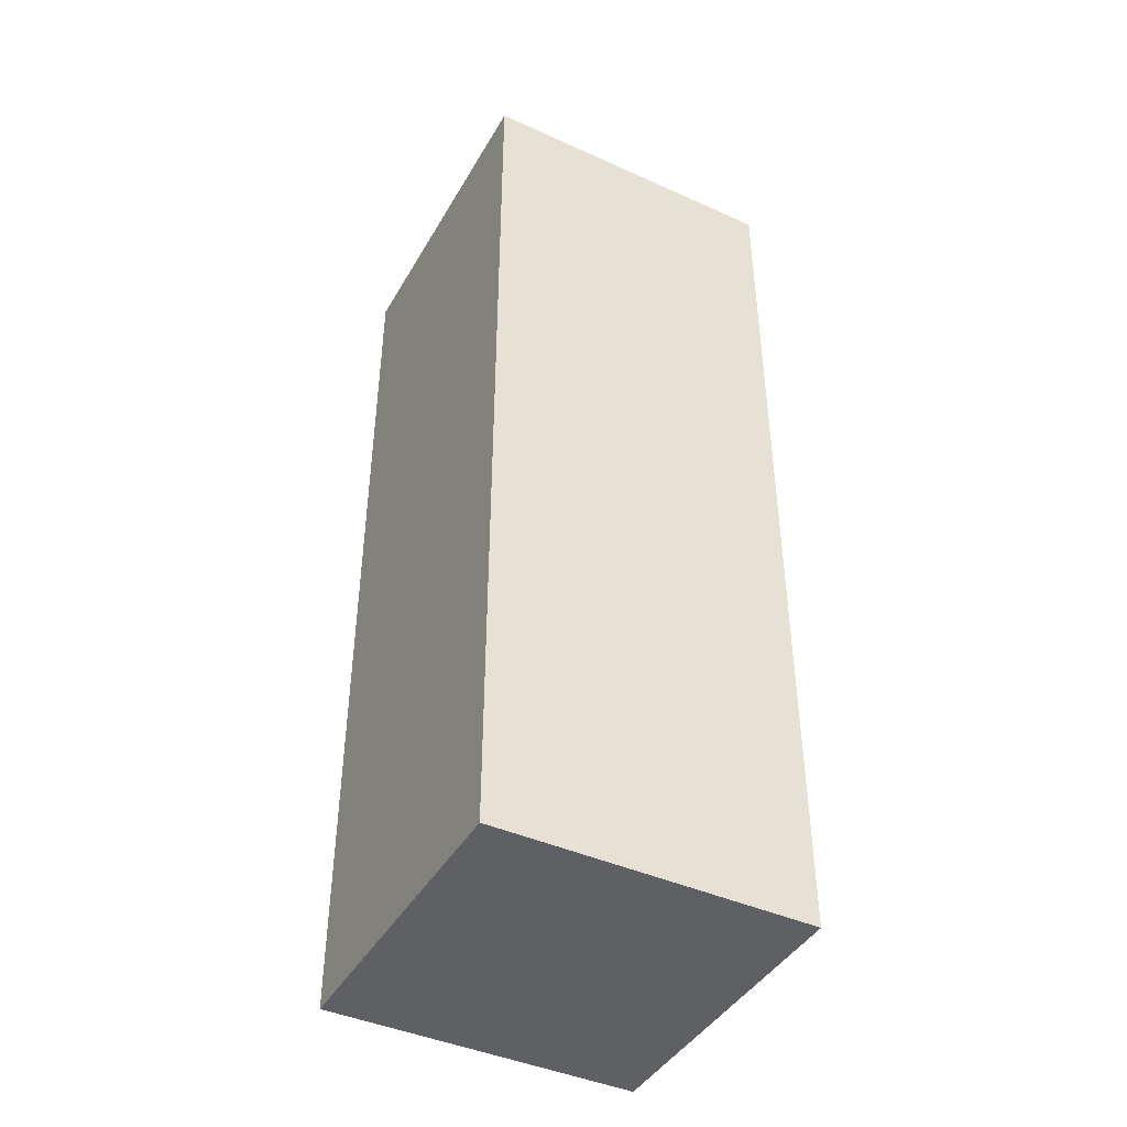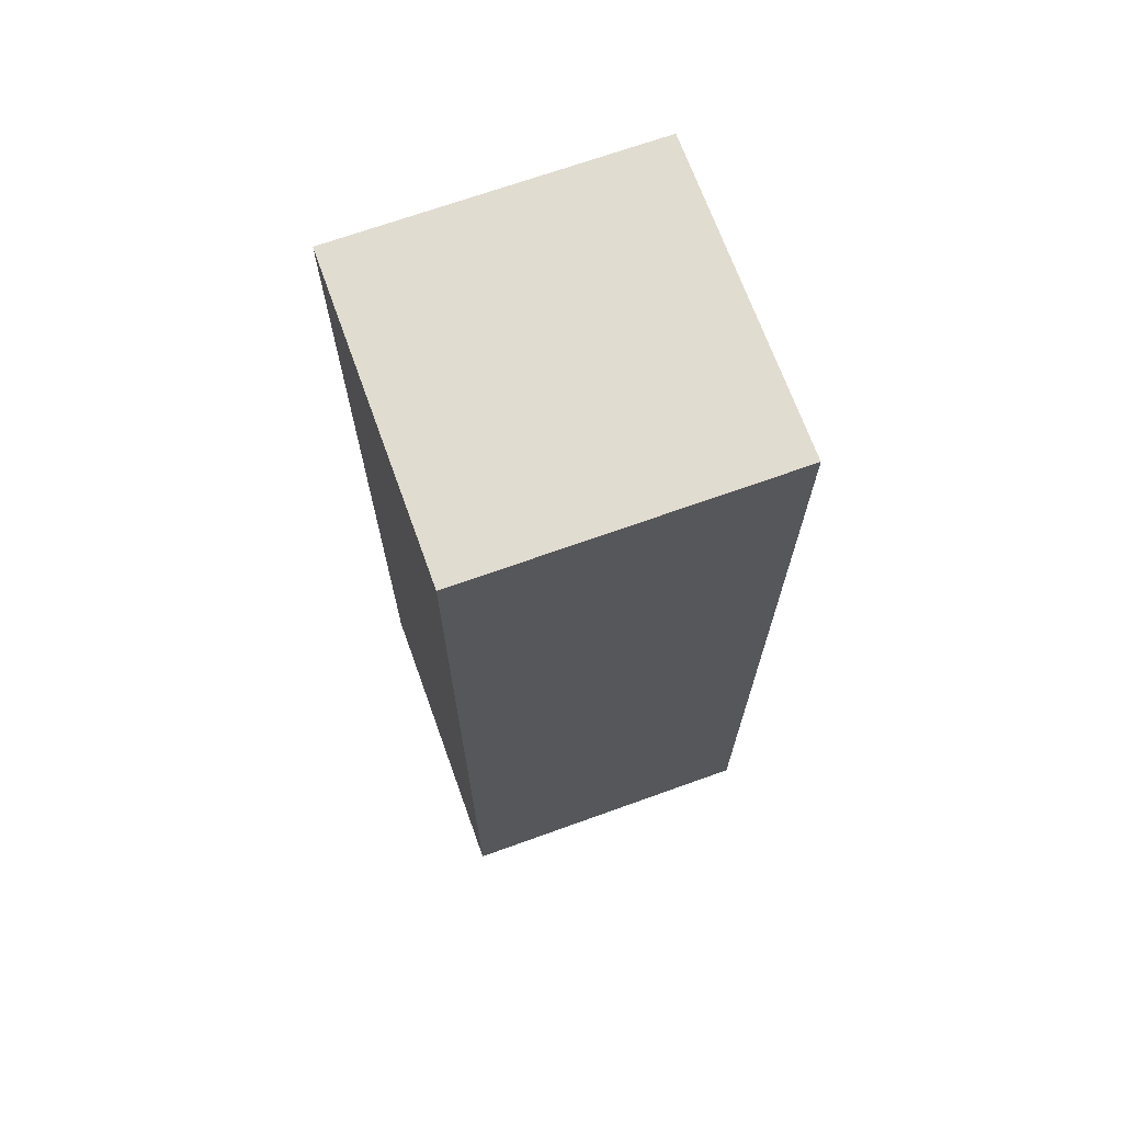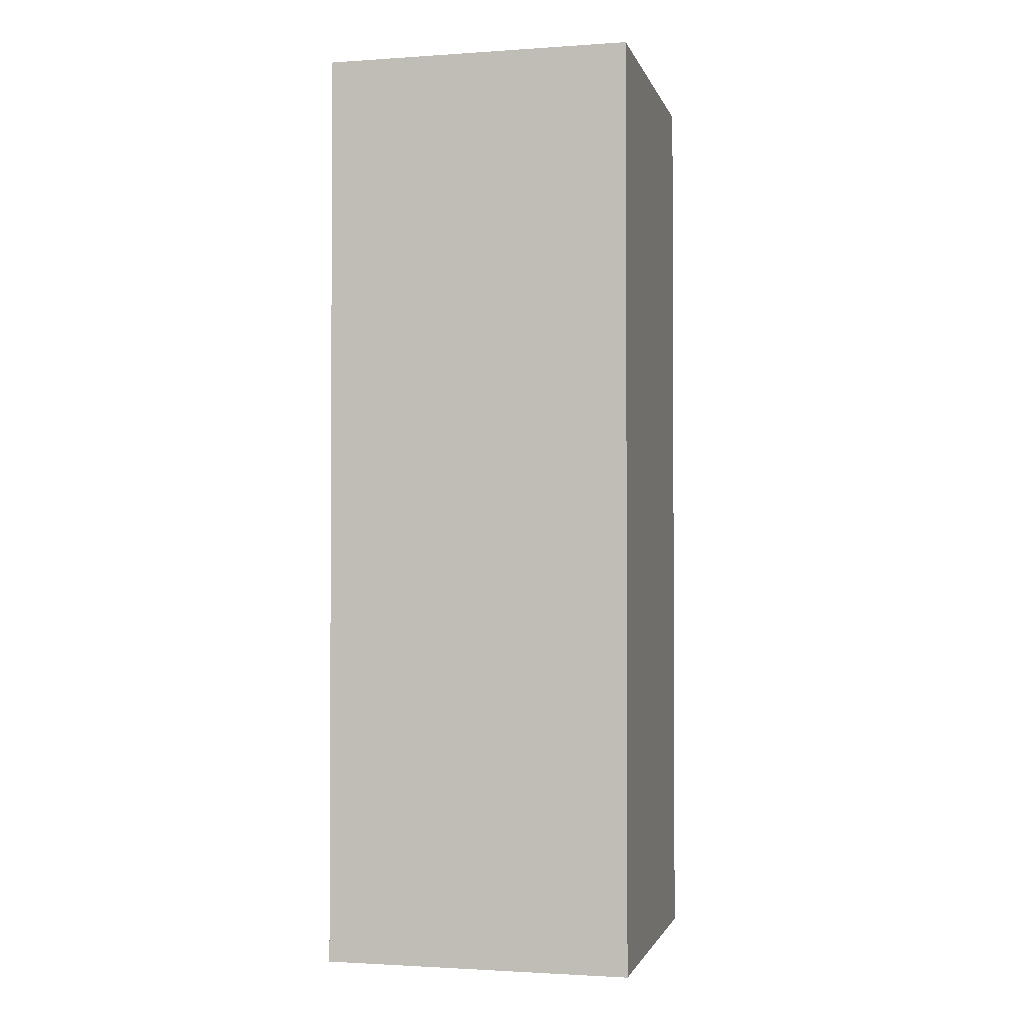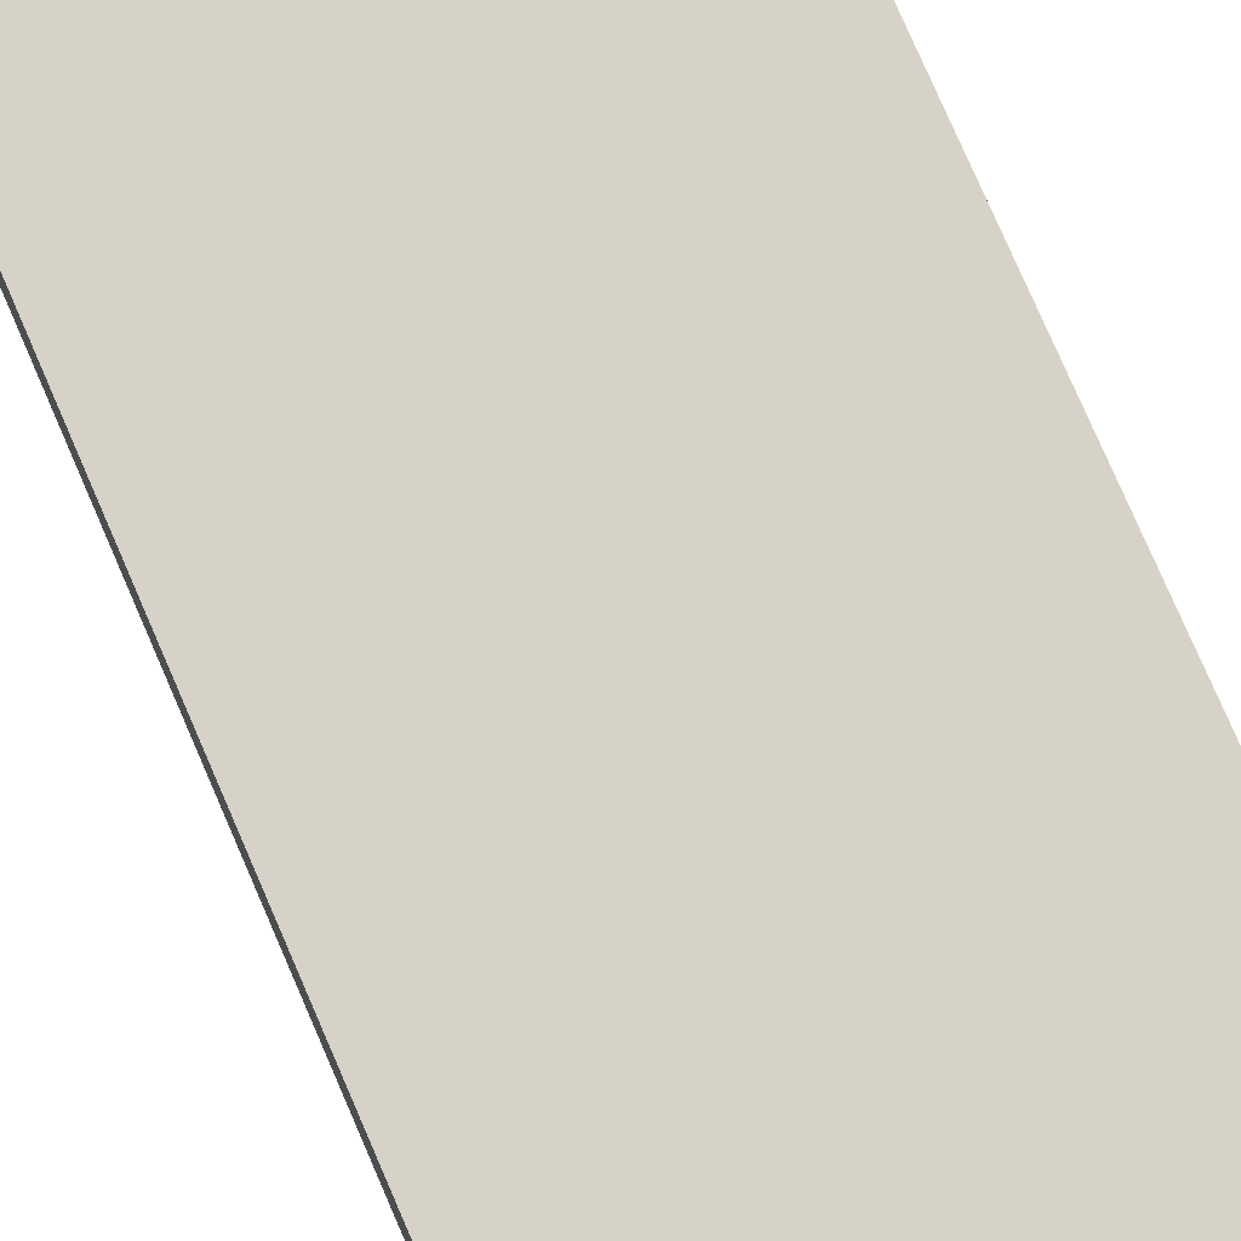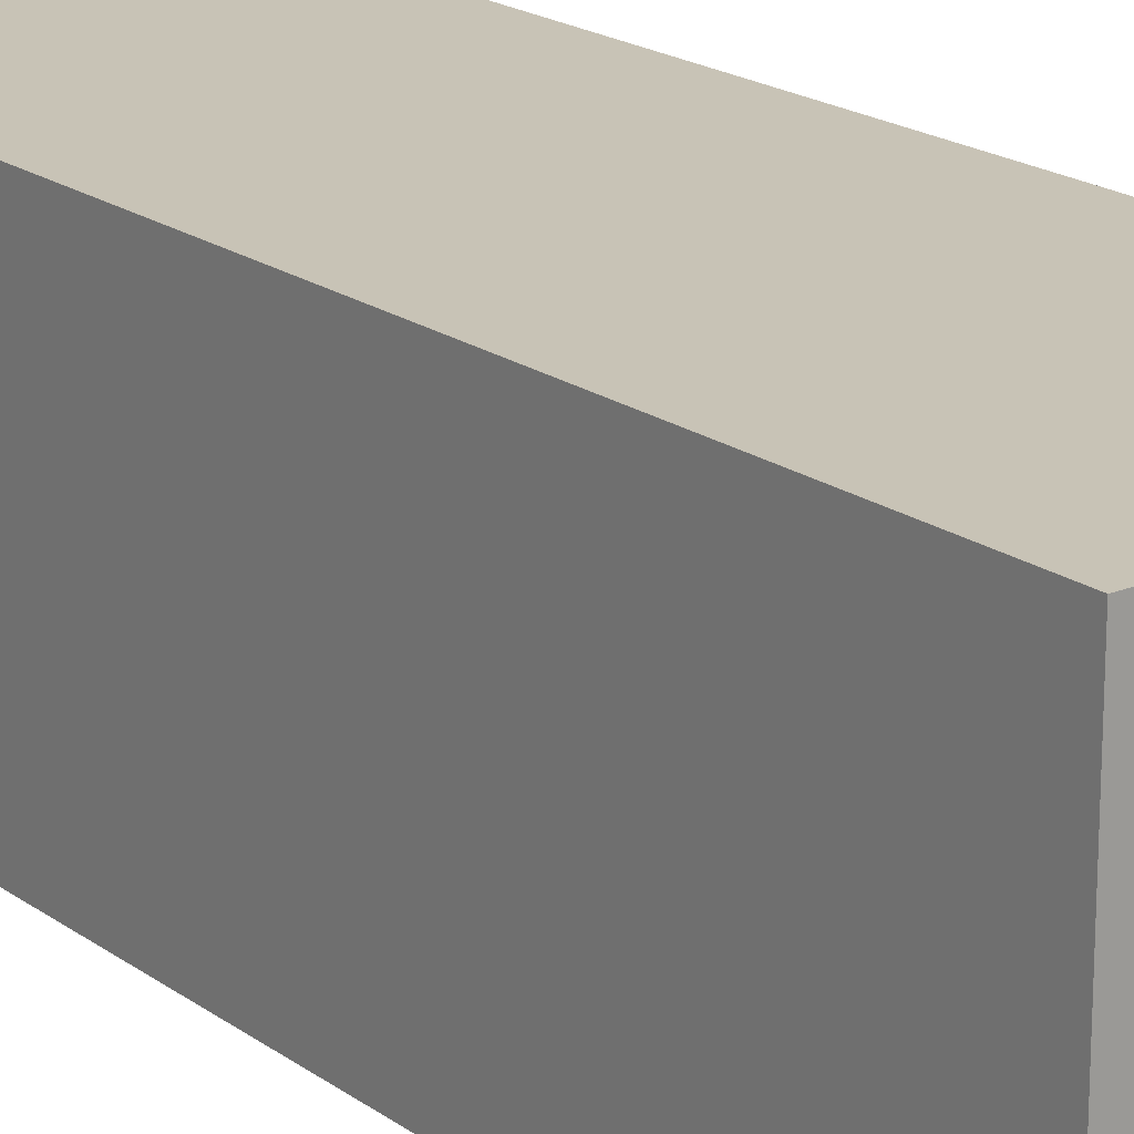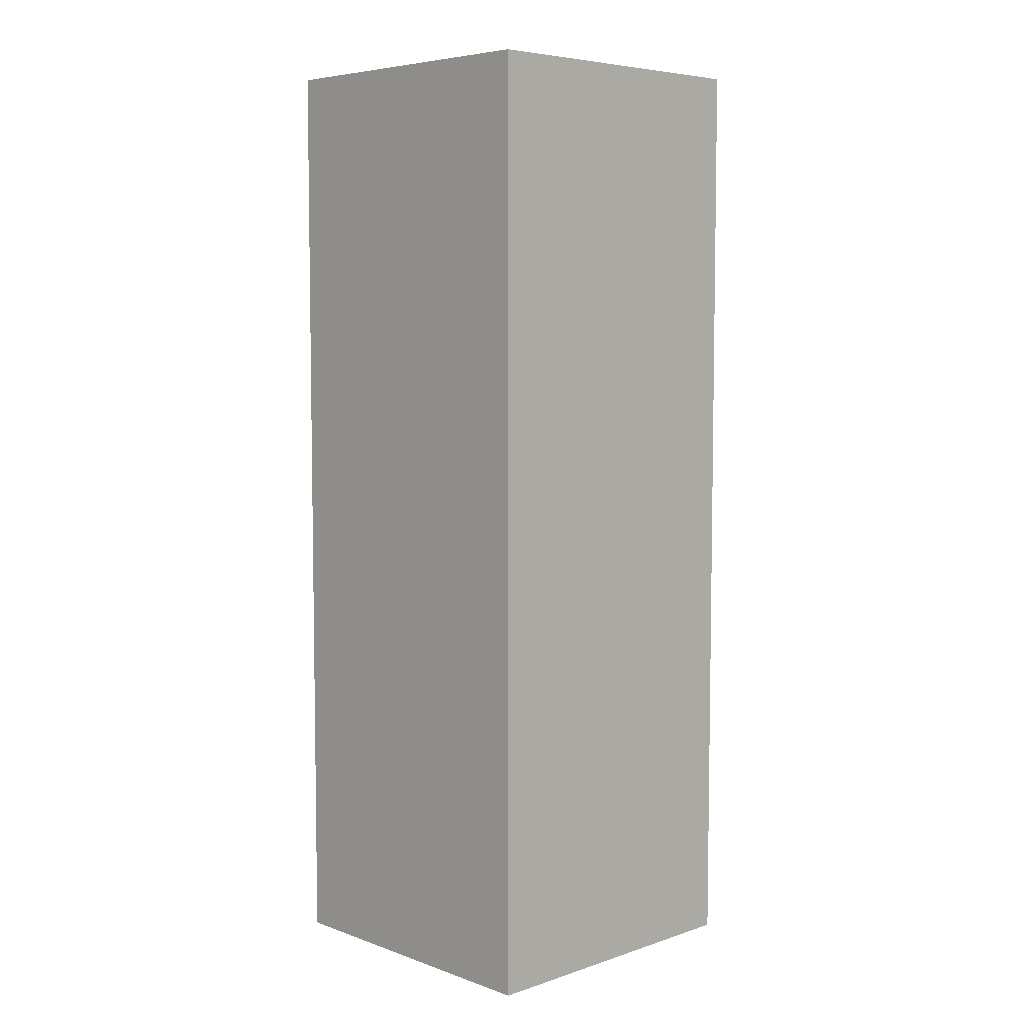
<metadata>
{"format":"obj","ext":"obj","renderer":"f3d","projection":"perspective","resolution":1024,"background":"white","views":[{"elev":-43.0,"azim":61.9,"up":"+Z"},{"elev":69.4,"azim":-19.8,"up":"+Z"},{"elev":-1.8,"azim":-76.3,"up":"+Z"},{"elev":77.6,"azim":156.6,"up":"+Y"},{"elev":19.4,"azim":-37.3,"up":"+Y"},{"elev":6.0,"azim":-44.0,"up":"+Z"}]}
</metadata>
<code>
g FPS_PLAYER_Arm_left
v 0.25 0.125 0.125
v -5.15e-07 0.125 0.125
v 0.25 0.125 -0.625
v -5.15e-07 0.125 -0.625
v -5.15e-07 -0.125 -0.625
v -5.15e-07 -0.125 0.125
v 0.25 -0.125 -0.625
v 0.25 -0.125 0.125
v -5.15e-07 0.125 -0.625
v -5.15e-07 -0.125 -0.625
v 0.25 0.125 -0.625
v 0.25 -0.125 -0.625
v -5.15e-07 0.125 0.125
v -5.15e-07 -0.125 0.125
v -5.15e-07 0.125 -0.625
v -5.15e-07 -0.125 -0.625
v 0.25 0.125 0.125
v 0.25 -0.125 0.125
v -5.15e-07 0.125 0.125
v -5.15e-07 -0.125 0.125
v 0.25 0.125 -0.625
v 0.25 -0.125 -0.625
v 0.25 0.125 0.125
v 0.25 -0.125 0.125
g FPS_PLAYER_Arm_left_0
f 3 2 1
f 2 3 4
f 7 6 5
f 6 7 8
f 11 10 9
f 10 11 12
f 15 14 13
f 14 15 16
f 19 18 17
f 18 19 20
f 23 22 21
f 22 23 24

</code>
